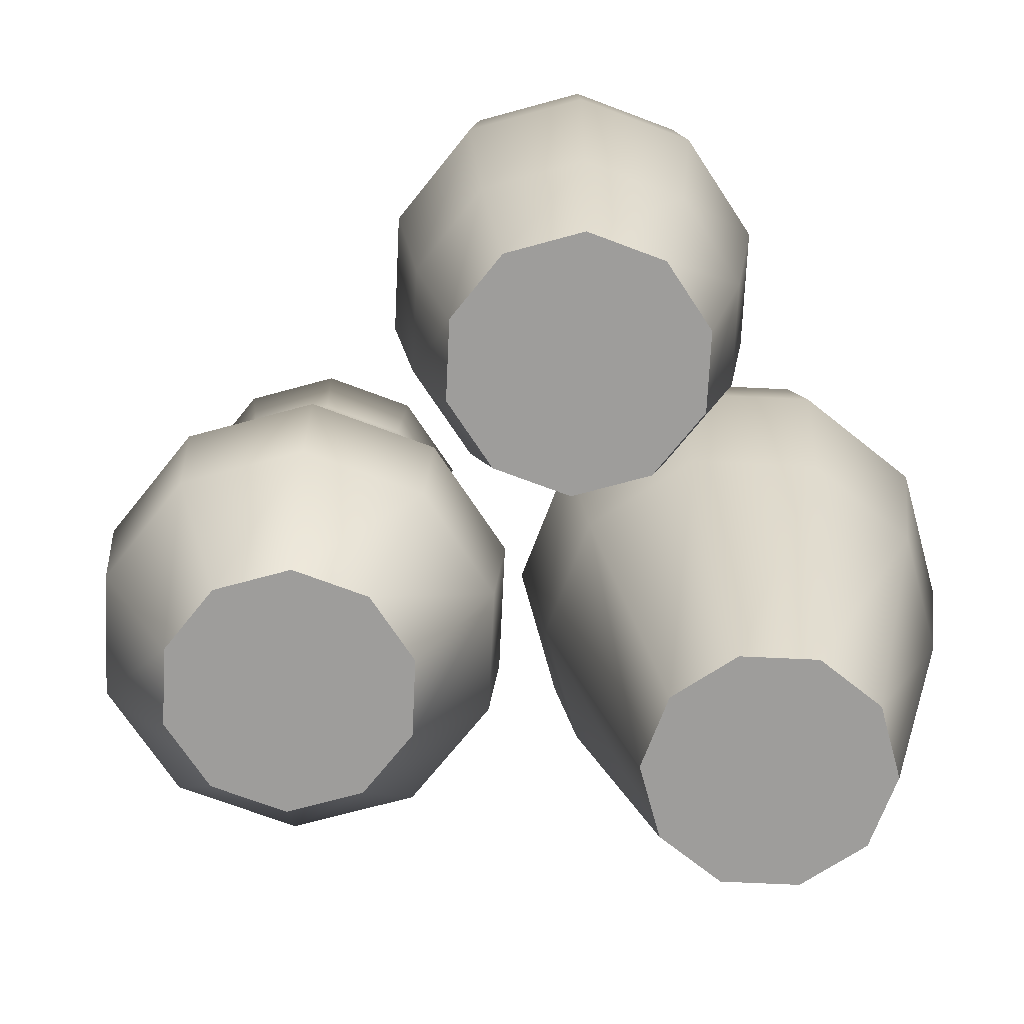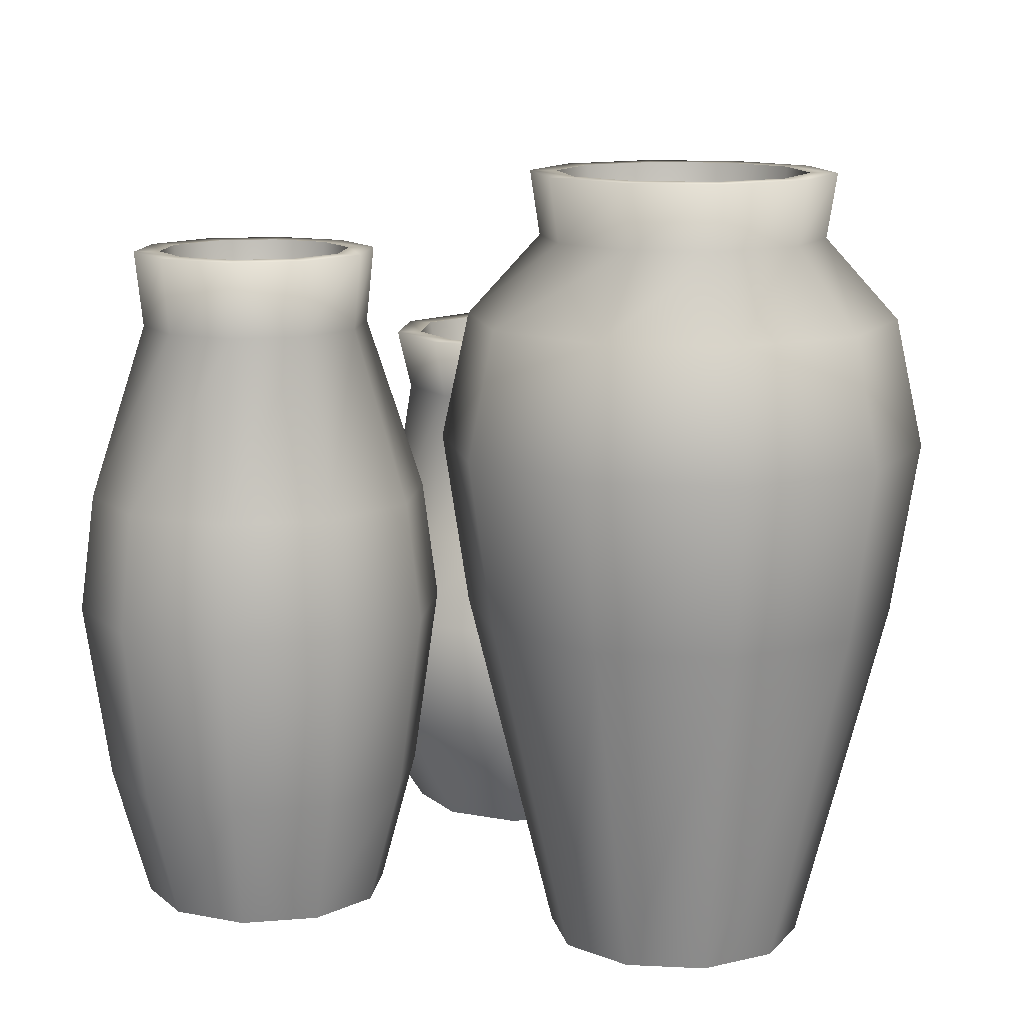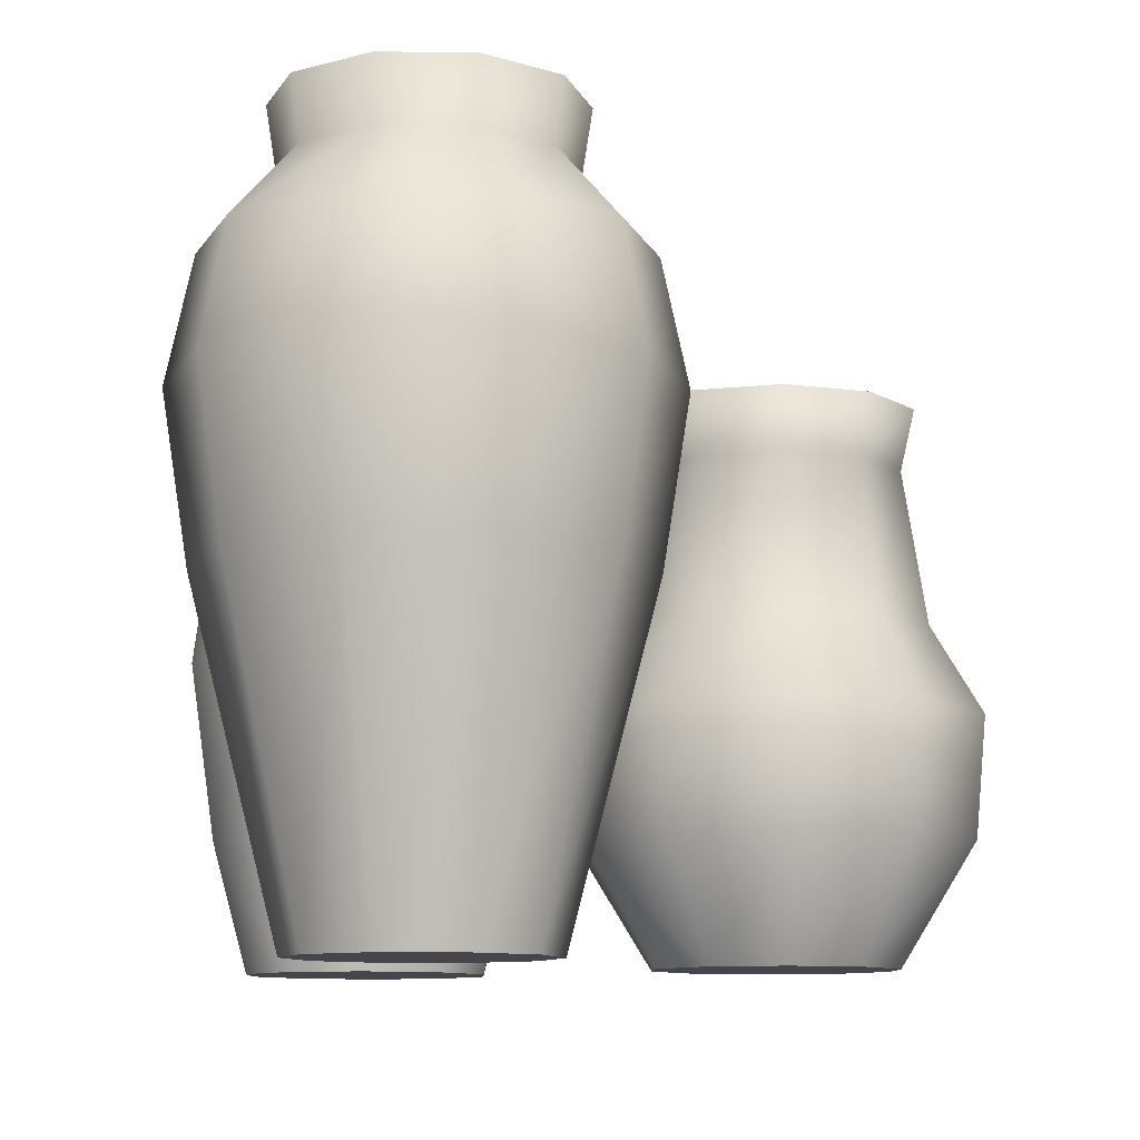
<metadata>
{"format":"obj","ext":"obj","renderer":"f3d","projection":"perspective","resolution":1024,"background":"white","views":[{"elev":-70.7,"azim":-74.7,"up":"+Y"},{"elev":12.1,"azim":6.8,"up":"+Y"},{"elev":-10.0,"azim":70.3,"up":"+Y"}]}
</metadata>
<code>
v 0.4957 0.5392 0.1742
v 0.4672 0.6716 0.1742
v 0.4243 0.6716 0.04215
v 0.4474 0.5392 0.02538
v 0.312 0.6716 -0.03946
v 0.3208 0.5392 -0.06661
v 0.1731 0.6716 -0.03946
v 0.1643 0.5392 -0.06661
v 0.06077 0.6716 0.04215
v 0.03768 0.5392 0.02538
v 0.1218 0.7553 0.08653
v 0.1964 0.7553 0.03234
v 0.2886 0.7553 0.03234
v 0.3632 0.7553 0.08653
v 0.3917 0.7553 0.1742
v 0.1728 0.3611 -0.04041
v 0.05996 0.3611 0.04157
v 0.2012 -0.00189 0.04697
v 0.2839 -0.00189 0.04697
v 0.3123 0.3611 -0.04041
v 0.3508 -0.00189 0.09557
v 0.4251 0.3611 0.04157
v 0.3763 -0.00189 0.1742
v 0.4682 0.3611 0.1742
v 0.1343 -0.00189 0.09557
v 0.3715 0.8222 0.0805
v 0.402 0.8222 0.1742
v 0.3487 0.8222 0.09703
v 0.3738 0.8222 0.1742
v 0.2831 0.8222 0.04934
v 0.2918 0.8222 0.02258
v 0.202 0.8222 0.04934
v 0.1933 0.8222 0.02258
v 0.1363 0.8222 0.09703
v 0.1135 0.8222 0.0805
v 0.03768 0.5392 0.02538
v 0.06077 0.6716 0.04215
v 0.01786 0.6716 0.1742
v -0.01068 0.5392 0.1742
v 0.09336 0.7553 0.1742
v 0.1218 0.7553 0.08653
v 0.05996 0.3611 0.04157
v 0.01686 0.3611 0.1742
v 0.1343 -0.00189 0.09557
v 0.1087 -0.00189 0.1742
v 0.0831 0.8222 0.1742
v 0.1135 0.8222 0.0805
v 0.1112 0.8222 0.1742
v 0.1363 0.8222 0.09703
v 0.3508 -0.00189 0.09557
v 0.2425 -0.00189 0.1742
v 0.3763 -0.00189 0.1742
v 0.2839 -0.00189 0.04697
v 0.2012 -0.00189 0.04697
v 0.1343 -0.00189 0.09557
v 0.1087 -0.00189 0.1742
v 0.1363 0.8222 0.09703
v 0.2425 0.03252 0.1742
v 0.1112 0.8222 0.1742
v 0.202 0.8222 0.04934
v 0.2425 0.03252 0.1742
v 0.2831 0.8222 0.04934
v 0.2425 0.03252 0.1742
v 0.3487 0.8222 0.09703
v 0.2425 0.03252 0.1742
v 0.3738 0.8222 0.1742
v 0.2425 0.03252 0.1742
v -0.01068 0.5392 0.1742
v 0.01786 0.6716 0.1742
v 0.06077 0.6716 0.3063
v 0.03768 0.5392 0.323
v 0.1731 0.6716 0.3879
v 0.1643 0.5392 0.415
v 0.312 0.6716 0.3879
v 0.3208 0.5392 0.415
v 0.4243 0.6716 0.3063
v 0.4474 0.5392 0.323
v 0.4672 0.6716 0.1742
v 0.4957 0.5392 0.1742
v 0.3917 0.7553 0.1742
v 0.3632 0.7553 0.2619
v 0.2886 0.7553 0.3161
v 0.1964 0.7553 0.3161
v 0.1218 0.7553 0.2619
v 0.09336 0.7553 0.1742
v 0.3123 0.3611 0.3888
v 0.4251 0.3611 0.3069
v 0.2839 -0.00189 0.3014
v 0.2012 -0.00189 0.3014
v 0.1728 0.3611 0.3888
v 0.1343 -0.00189 0.2528
v 0.05996 0.3611 0.3069
v 0.1087 -0.00189 0.1742
v 0.01686 0.3611 0.1742
v 0.3508 -0.00189 0.2528
v 0.4682 0.3611 0.1742
v 0.3763 -0.00189 0.1742
v 0.1343 -0.00189 0.2528
v 0.2425 -0.00189 0.1742
v 0.1087 -0.00189 0.1742
v 0.2012 -0.00189 0.3014
v 0.2839 -0.00189 0.3014
v 0.3508 -0.00189 0.2528
v 0.3763 -0.00189 0.1742
v 0.0831 0.8222 0.1742
v 0.1112 0.8222 0.1742
v 0.1363 0.8222 0.2514
v 0.1135 0.8222 0.2679
v 0.202 0.8222 0.2991
v 0.1933 0.8222 0.3258
v 0.2831 0.8222 0.2991
v 0.2918 0.8222 0.3258
v 0.3487 0.8222 0.2514
v 0.3715 0.8222 0.2679
v 0.3738 0.8222 0.1742
v 0.402 0.8222 0.1742
v 0.3487 0.8222 0.2514
v 0.2425 0.03252 0.1742
v 0.3738 0.8222 0.1742
v 0.2831 0.8222 0.2991
v 0.2425 0.03252 0.1742
v 0.202 0.8222 0.2991
v 0.2425 0.03252 0.1742
v 0.1363 0.8222 0.2514
v 0.2425 0.03252 0.1742
v 0.1112 0.8222 0.1742
v 0.2425 0.03252 0.1742
v 0.1608 0.2616 -0.09291
v 0.1275 0.3579 -0.1388
v 0.1894 0.3579 -0.224
v 0.2434 0.2616 -0.2065
v 0.02733 0.2616 -0.04952
v 0.02733 0.3579 -0.1062
v 0.1118 0.525 -0.1604
v 0.02733 0.525 -0.133
v 0.164 0.525 -0.2323
v 0.1541 0.1308 -0.1022
v 0.2324 0.1308 -0.2101
v 0.106 -0.001058 -0.1685
v 0.1546 -0.001058 -0.2353
v 0.02733 0.1308 -0.06105
v 0.02733 -0.001058 -0.1429
v 0.1789 0.592 -0.2274
v 0.121 0.592 -0.1477
v 0.1522 0.592 -0.2361
v 0.1045 0.592 -0.1705
v 0.02733 0.592 -0.1173
v 0.02733 0.592 -0.1454
v -0.1887 0.2616 -0.3469
v -0.1348 0.3579 -0.3294
v -0.1348 0.3579 -0.224
v -0.1887 0.2616 -0.2065
v -0.07286 0.3579 -0.1388
v -0.1062 0.2616 -0.09291
v 0.02733 0.3579 -0.1062
v 0.02733 0.2616 -0.04952
v 0.02733 0.525 -0.133
v -0.05715 0.525 -0.1604
v -0.1094 0.525 -0.2323
v -0.1094 0.525 -0.3211
v -0.1778 0.1308 -0.2101
v -0.09942 0.1308 -0.1022
v -0.09991 -0.001058 -0.2353
v -0.09991 -0.001058 -0.318
v -0.1778 0.1308 -0.3433
v -0.05131 -0.001058 -0.1685
v 0.02733 0.1308 -0.06105
v 0.02733 -0.001058 -0.1429
v -0.1243 0.592 -0.2274
v -0.1243 0.592 -0.326
v -0.09754 0.592 -0.2361
v -0.09754 0.592 -0.3173
v -0.04984 0.592 -0.1705
v -0.06638 0.592 -0.1477
v 0.02733 0.592 -0.1454
v 0.02733 0.592 -0.1173
v 0.1546 -0.001058 -0.2353
v 0.02733 -0.001058 -0.2767
v 0.106 -0.001058 -0.1685
v 0.02733 -0.001058 -0.1429
v -0.05131 -0.001058 -0.1685
v -0.09991 -0.001058 -0.2353
v -0.09991 -0.001058 -0.318
v 0.1045 0.592 -0.1705
v 0.02733 0.03335 -0.2767
v 0.1522 0.592 -0.2361
v 0.02733 0.592 -0.1454
v 0.02733 0.03335 -0.2767
v -0.04984 0.592 -0.1705
v 0.02733 0.03335 -0.2767
v -0.09754 0.592 -0.2361
v 0.02733 0.03335 -0.2767
v -0.09754 0.592 -0.3173
v 0.02733 0.03335 -0.2767
v 0.1522 0.592 -0.2361
v 0.1522 0.592 -0.3173
v 0.02733 0.03335 -0.2767
v 0.1045 0.592 -0.3829
v 0.02733 0.03335 -0.2767
v 0.02733 0.592 -0.408
v 0.02733 0.03335 -0.2767
v -0.04984 0.592 -0.3829
v 0.02733 0.03335 -0.2767
v -0.09754 0.592 -0.3173
v -0.1062 0.2616 -0.4605
v -0.07286 0.3579 -0.4146
v -0.1348 0.3579 -0.3294
v -0.1887 0.2616 -0.3469
v 0.02733 0.2616 -0.5038
v 0.02733 0.3579 -0.4471
v 0.1608 0.2616 -0.4605
v 0.1275 0.3579 -0.4146
v 0.2434 0.2616 -0.3469
v 0.1894 0.3579 -0.3294
v 0.2434 0.2616 -0.2065
v 0.1894 0.3579 -0.224
v -0.05715 0.525 -0.393
v 0.02733 0.525 -0.4204
v 0.1118 0.525 -0.393
v 0.164 0.525 -0.3211
v 0.164 0.525 -0.2323
v -0.1094 0.525 -0.3211
v 0.2324 0.1308 -0.3433
v 0.1541 0.1308 -0.4511
v 0.1546 -0.001058 -0.318
v 0.1546 -0.001058 -0.2353
v 0.2324 0.1308 -0.2101
v 0.106 -0.001058 -0.3849
v 0.02733 0.1308 -0.4923
v 0.02733 -0.001058 -0.4105
v -0.05131 -0.001058 -0.3849
v -0.09942 0.1308 -0.4511
v -0.1778 0.1308 -0.3433
v -0.09991 -0.001058 -0.318
v -0.09991 -0.001058 -0.318
v 0.02733 -0.001058 -0.2767
v -0.05131 -0.001058 -0.3849
v 0.02733 -0.001058 -0.4105
v 0.106 -0.001058 -0.3849
v 0.1546 -0.001058 -0.318
v 0.1546 -0.001058 -0.2353
v -0.06638 0.592 -0.4057
v -0.04984 0.592 -0.3829
v -0.09754 0.592 -0.3173
v -0.1243 0.592 -0.326
v 0.02733 0.592 -0.4361
v 0.02733 0.592 -0.408
v 0.121 0.592 -0.4057
v 0.1045 0.592 -0.3829
v 0.1789 0.592 -0.326
v 0.1522 0.592 -0.3173
v 0.1789 0.592 -0.2274
v 0.1522 0.592 -0.2361
v -0.3467 0.3308 -0.06651
v -0.3371 0.458 -0.05327
v -0.4039 0.458 0.03876
v -0.4195 0.3308 0.03371
v -0.2289 0.3308 -0.1048
v -0.2289 0.458 -0.08843
v -0.111 0.3308 -0.06651
v -0.1207 0.458 -0.05327
v -0.03824 0.3308 0.03371
v -0.0538 0.458 0.03876
v -0.3011 0.6457 -0.003723
v -0.2289 0.6457 -0.02718
v -0.1567 0.6457 -0.003723
v -0.1121 0.6457 0.05769
v -0.3457 0.6457 0.05769
v -0.06444 0.1385 0.04222
v -0.1272 0.1385 -0.04423
v -0.1016 -0.002604 0.0543
v -0.1502 -0.002604 -0.01259
v -0.2289 0.1385 -0.07724
v -0.2289 -0.002604 -0.03814
v -0.3075 -0.002604 -0.01259
v -0.3305 0.1385 -0.04423
v -0.3933 0.1385 0.04222
v -0.3561 -0.002603 0.0543
v -0.1517 0.727 -0.01056
v -0.2289 0.727 -0.03563
v -0.2289 0.727 -0.00811
v -0.1679 0.727 0.0117
v -0.104 0.727 0.05508
v -0.1302 0.727 0.06358
v -0.2898 0.727 0.0117
v -0.306 0.727 -0.01056
v -0.3275 0.727 0.06358
v -0.3537 0.727 0.05508
v -0.03824 0.3308 0.1576
v -0.0538 0.458 0.1525
v -0.0538 0.458 0.03876
v -0.03824 0.3308 0.03371
v -0.1121 0.6457 0.05769
v -0.1121 0.6457 0.1336
v -0.06444 0.1385 0.1491
v -0.06444 0.1385 0.04222
v -0.1016 -0.002603 0.137
v -0.1016 -0.002604 0.0543
v -0.104 0.727 0.05508
v -0.104 0.727 0.1362
v -0.1302 0.727 0.06358
v -0.1302 0.727 0.1277
v -0.3561 -0.002603 0.0543
v -0.2289 -0.002603 0.09565
v -0.3075 -0.002604 -0.01259
v -0.2289 -0.002604 -0.03814
v -0.1502 -0.002604 -0.01259
v -0.1016 -0.002604 0.0543
v -0.1016 -0.002603 0.137
v -0.2898 0.727 0.0117
v -0.2289 0.02808 0.09565
v -0.3275 0.727 0.06358
v -0.2289 0.727 -0.00811
v -0.2289 0.02808 0.09565
v -0.1679 0.727 0.0117
v -0.1302 0.727 0.06358
v -0.2289 0.02808 0.09565
v -0.1302 0.727 0.1277
v -0.2289 0.02808 0.09565
v -0.1302 0.727 0.06358
v -0.3275 0.727 0.06358
v -0.3275 0.727 0.1277
v -0.111 0.3308 0.2578
v -0.1207 0.458 0.2446
v -0.0538 0.458 0.1525
v -0.03824 0.3308 0.1576
v -0.2289 0.3308 0.2961
v -0.2289 0.458 0.2797
v -0.3467 0.3308 0.2578
v -0.3371 0.458 0.2446
v -0.4195 0.3308 0.1576
v -0.4039 0.458 0.1525
v -0.4195 0.3308 0.03371
v -0.4039 0.458 0.03876
v -0.1567 0.6457 0.195
v -0.2289 0.6457 0.2185
v -0.3011 0.6457 0.195
v -0.3457 0.6457 0.1336
v -0.3457 0.6457 0.05769
v -0.1121 0.6457 0.1336
v -0.3933 0.1385 0.1491
v -0.3305 0.1385 0.2355
v -0.3561 -0.002603 0.137
v -0.3561 -0.002603 0.0543
v -0.3933 0.1385 0.04222
v -0.3075 -0.002603 0.2039
v -0.2289 0.1385 0.2685
v -0.2289 -0.002603 0.2294
v -0.1502 -0.002603 0.2039
v -0.1272 0.1385 0.2355
v -0.06444 0.1385 0.1491
v -0.1016 -0.002603 0.137
v -0.1016 -0.002603 0.137
v -0.2289 -0.002603 0.09565
v -0.1502 -0.002603 0.2039
v -0.2289 -0.002603 0.2294
v -0.3075 -0.002603 0.2039
v -0.3561 -0.002603 0.137
v -0.3561 -0.002603 0.0543
v -0.1517 0.727 0.2018
v -0.1679 0.727 0.1796
v -0.1302 0.727 0.1277
v -0.104 0.727 0.1362
v -0.2289 0.727 0.2269
v -0.2289 0.727 0.1994
v -0.306 0.727 0.2018
v -0.2898 0.727 0.1796
v -0.3537 0.727 0.1362
v -0.3275 0.727 0.1277
v -0.3537 0.727 0.05508
v -0.3275 0.727 0.06358
v -0.1679 0.727 0.1796
v -0.2289 0.02808 0.09565
v -0.1302 0.727 0.1277
v -0.2289 0.727 0.1994
v -0.2289 0.02808 0.09565
v -0.2898 0.727 0.1796
v -0.3275 0.727 0.1277
v -0.2289 0.02808 0.09565
g Jugs_Preset_01_6069_81
f 1 3 2
f 1 4 3
f 4 5 3
f 4 6 5
f 6 7 5
f 6 8 7
f 8 9 7
f 8 10 9
f 7 9 11
f 7 11 12
f 5 7 12
f 5 12 13
f 3 5 13
f 3 13 14
f 2 3 14
f 2 14 15
f 16 10 8
f 16 17 10
f 17 16 18
f 16 19 18
f 16 20 19
f 20 8 6
f 20 16 8
f 20 21 19
f 20 22 21
f 22 23 21
f 22 24 23
f 17 18 25
f 22 20 6
f 22 6 4
f 24 22 4
f 24 4 1
f 15 14 26
f 15 26 27
f 27 26 28
f 27 28 29
f 26 30 28
f 26 31 30
f 31 32 30
f 31 33 32
f 33 34 32
f 33 35 34
f 14 31 26
f 14 13 31
f 13 33 31
f 13 12 33
f 12 35 33
f 12 11 35
f 36 38 37
f 36 39 38
f 37 38 40
f 37 40 41
f 42 39 36
f 42 43 39
f 43 42 44
f 43 44 45
f 41 40 46
f 41 46 47
f 47 46 48
f 47 48 49
f 50 52 51
f 53 50 51
f 54 53 51
f 55 54 51
f 56 55 51
f 57 59 58
f 60 57 61
f 62 60 63
f 64 62 65
f 66 64 67
f 68 70 69
f 68 71 70
f 71 72 70
f 71 73 72
f 73 74 72
f 73 75 74
f 75 76 74
f 75 77 76
f 77 78 76
f 77 79 78
f 76 78 80
f 76 80 81
f 74 76 81
f 74 81 82
f 72 74 82
f 72 82 83
f 70 72 83
f 70 83 84
f 69 70 84
f 69 84 85
f 86 77 75
f 86 87 77
f 87 79 77
f 87 86 88
f 86 89 88
f 86 90 89
f 90 86 75
f 90 91 89
f 90 92 91
f 92 93 91
f 92 94 93
f 87 88 95
f 96 87 95
f 96 95 97
f 92 90 73
f 90 75 73
f 92 73 71
f 94 92 71
f 94 71 68
f 87 96 79
f 98 100 99
f 101 98 99
f 102 101 99
f 103 102 99
f 104 103 99
f 105 107 106
f 105 108 107
f 108 109 107
f 108 110 109
f 110 111 109
f 110 112 111
f 112 113 111
f 112 114 113
f 114 115 113
f 114 116 115
f 85 108 105
f 85 84 108
f 84 110 108
f 84 83 110
f 83 112 110
f 83 82 112
f 82 114 112
f 82 81 114
f 81 116 114
f 81 80 116
f 117 119 118
f 120 117 121
f 122 120 123
f 124 122 125
f 126 124 127
f 128 130 129
f 128 131 130
f 132 128 129
f 132 129 133
f 133 129 134
f 133 134 135
f 129 136 134
f 129 130 136
f 137 131 128
f 137 138 131
f 138 137 139
f 138 139 140
f 139 137 141
f 141 128 132
f 141 137 128
f 139 141 142
f 134 136 143
f 134 143 144
f 144 143 145
f 144 145 146
f 147 144 146
f 147 134 144
f 147 135 134
f 147 146 148
f 149 151 150
f 149 152 151
f 152 153 151
f 152 154 153
f 154 155 153
f 154 156 155
f 153 155 157
f 153 157 158
f 151 153 158
f 151 158 159
f 150 151 159
f 150 159 160
f 161 154 152
f 161 162 154
f 162 156 154
f 162 161 163
f 161 164 163
f 161 165 164
f 165 161 152
f 162 163 166
f 167 162 166
f 162 167 156
f 167 166 168
f 160 159 169
f 160 169 170
f 170 169 171
f 170 171 172
f 169 173 171
f 169 174 173
f 159 174 169
f 174 175 173
f 174 176 175
f 158 176 174
f 159 158 174
f 158 157 176
f 165 152 149
f 177 179 178
f 179 180 178
f 180 181 178
f 181 182 178
f 182 183 178
f 184 186 185
f 187 184 188
f 189 187 190
f 191 189 192
f 193 191 194
f 195 196 194
f 196 198 197
f 198 200 199
f 200 202 201
f 202 204 203
f 205 207 206
f 205 208 207
f 209 205 206
f 209 206 210
f 211 209 210
f 211 210 212
f 213 211 212
f 213 212 214
f 215 213 214
f 215 214 216
f 210 206 217
f 210 217 218
f 212 210 218
f 212 218 219
f 214 212 219
f 214 219 220
f 216 214 220
f 216 220 221
f 206 222 217
f 206 207 222
f 223 211 213
f 223 224 211
f 224 223 225
f 223 226 225
f 223 227 226
f 224 225 228
f 229 224 228
f 229 228 230
f 231 229 230
f 231 232 229
f 233 232 231
f 233 231 234
f 227 223 213
f 227 213 215
f 232 233 208
f 232 208 205
f 229 232 205
f 229 205 209
f 224 229 209
f 224 209 211
f 235 237 236
f 237 238 236
f 238 239 236
f 239 240 236
f 240 241 236
f 242 244 243
f 242 245 244
f 246 242 243
f 246 243 247
f 248 246 247
f 248 247 249
f 250 248 249
f 250 249 251
f 252 250 251
f 252 251 253
f 217 245 242
f 246 217 242
f 217 222 245
f 221 250 252
f 221 220 250
f 220 248 250
f 220 219 248
f 219 246 248
f 219 218 246
f 246 218 217
f 254 256 255
f 254 257 256
f 258 254 255
f 258 255 259
f 260 258 259
f 260 259 261
f 262 260 261
f 262 261 263
f 259 255 264
f 259 264 265
f 261 259 265
f 261 265 266
f 263 261 266
f 263 266 267
f 255 268 264
f 255 256 268
f 269 260 262
f 269 270 260
f 270 258 260
f 270 269 271
f 270 271 272
f 273 270 272
f 270 273 258
f 273 272 274
f 275 273 274
f 275 276 273
f 277 276 275
f 277 275 278
f 276 277 257
f 276 257 254
f 273 276 254
f 273 254 258
f 267 266 279
f 266 280 279
f 279 280 281
f 279 281 282
f 283 279 282
f 283 282 284
f 280 285 281
f 280 286 285
f 286 287 285
f 286 288 287
f 264 288 286
f 280 264 286
f 264 268 288
f 267 279 283
f 266 265 280
f 280 265 264
f 289 291 290
f 289 292 291
f 290 291 293
f 290 293 294
f 295 292 289
f 295 296 292
f 296 295 297
f 296 297 298
f 294 293 299
f 294 299 300
f 300 299 301
f 300 301 302
f 303 305 304
f 305 306 304
f 306 307 304
f 307 308 304
f 308 309 304
f 310 312 311
f 313 310 314
f 315 313 314
f 316 315 317
f 318 320 319
f 321 322 319
f 323 325 324
f 323 326 325
f 327 323 324
f 327 324 328
f 329 327 328
f 329 328 330
f 331 329 330
f 331 330 332
f 333 331 332
f 333 332 334
f 328 324 335
f 328 335 336
f 330 328 336
f 330 336 337
f 332 330 337
f 332 337 338
f 334 332 338
f 334 338 339
f 324 340 335
f 324 325 340
f 341 329 331
f 341 342 329
f 342 341 343
f 341 344 343
f 341 345 344
f 342 343 346
f 347 342 346
f 347 346 348
f 349 347 348
f 349 350 347
f 351 350 349
f 351 349 352
f 345 341 331
f 345 331 333
f 350 351 326
f 350 326 323
f 347 350 323
f 347 323 327
f 342 347 327
f 342 327 329
f 353 355 354
f 355 356 354
f 356 357 354
f 357 358 354
f 358 359 354
f 360 362 361
f 360 363 362
f 364 360 361
f 364 361 365
f 366 364 365
f 366 365 367
f 368 366 367
f 368 367 369
f 370 368 369
f 370 369 371
f 335 363 360
f 364 335 360
f 335 340 363
f 339 368 370
f 339 338 368
f 338 366 368
f 338 337 366
f 337 364 366
f 337 336 364
f 364 336 335
f 372 374 373
f 375 372 376
f 377 375 376
f 378 377 379

</code>
